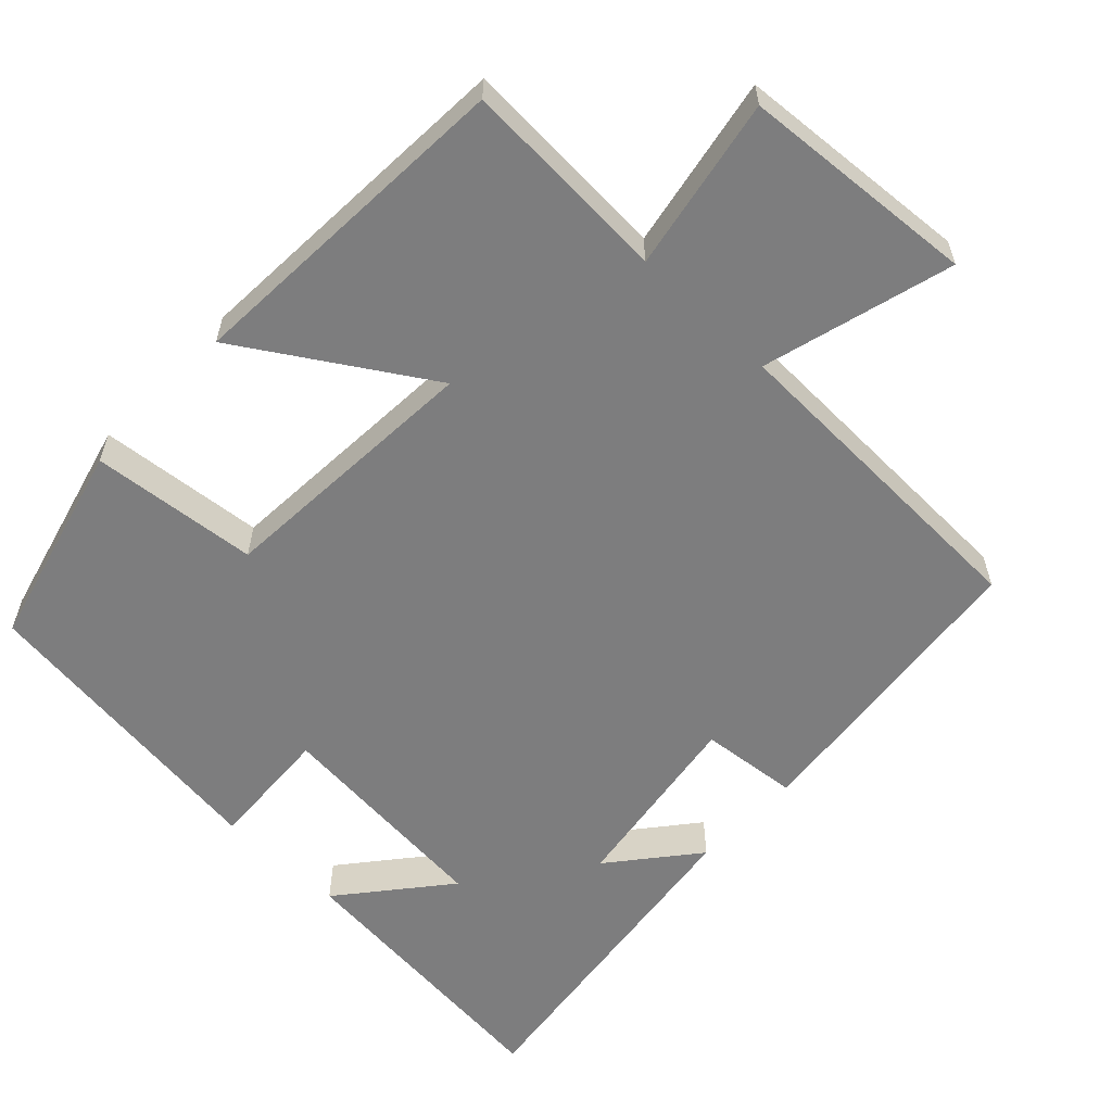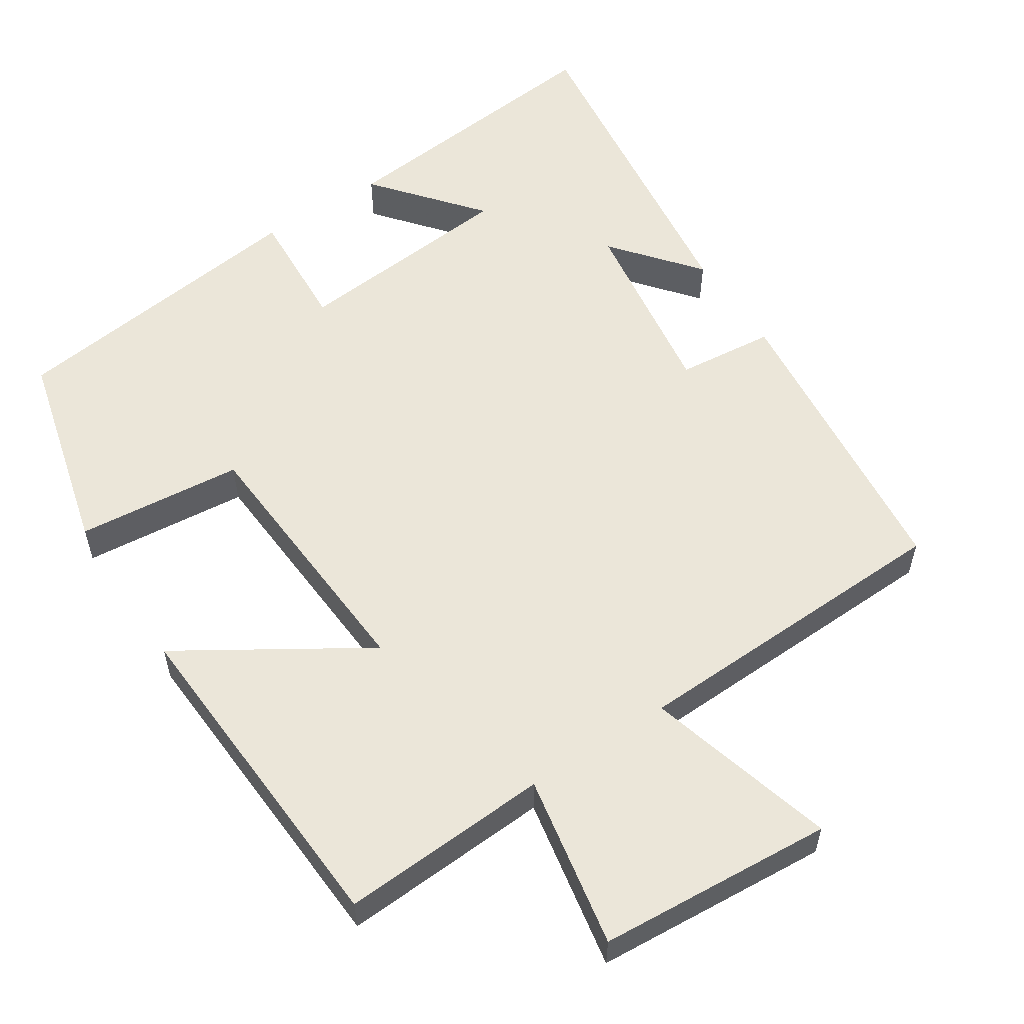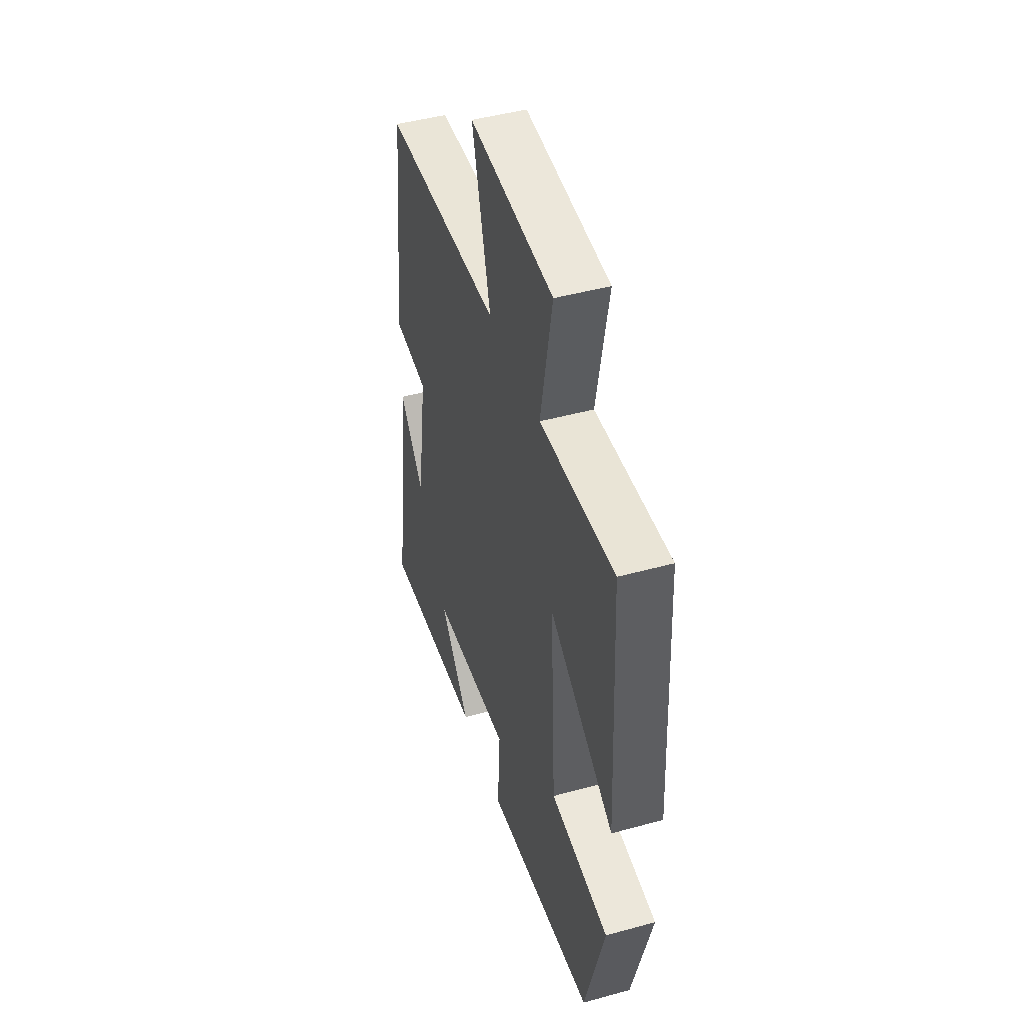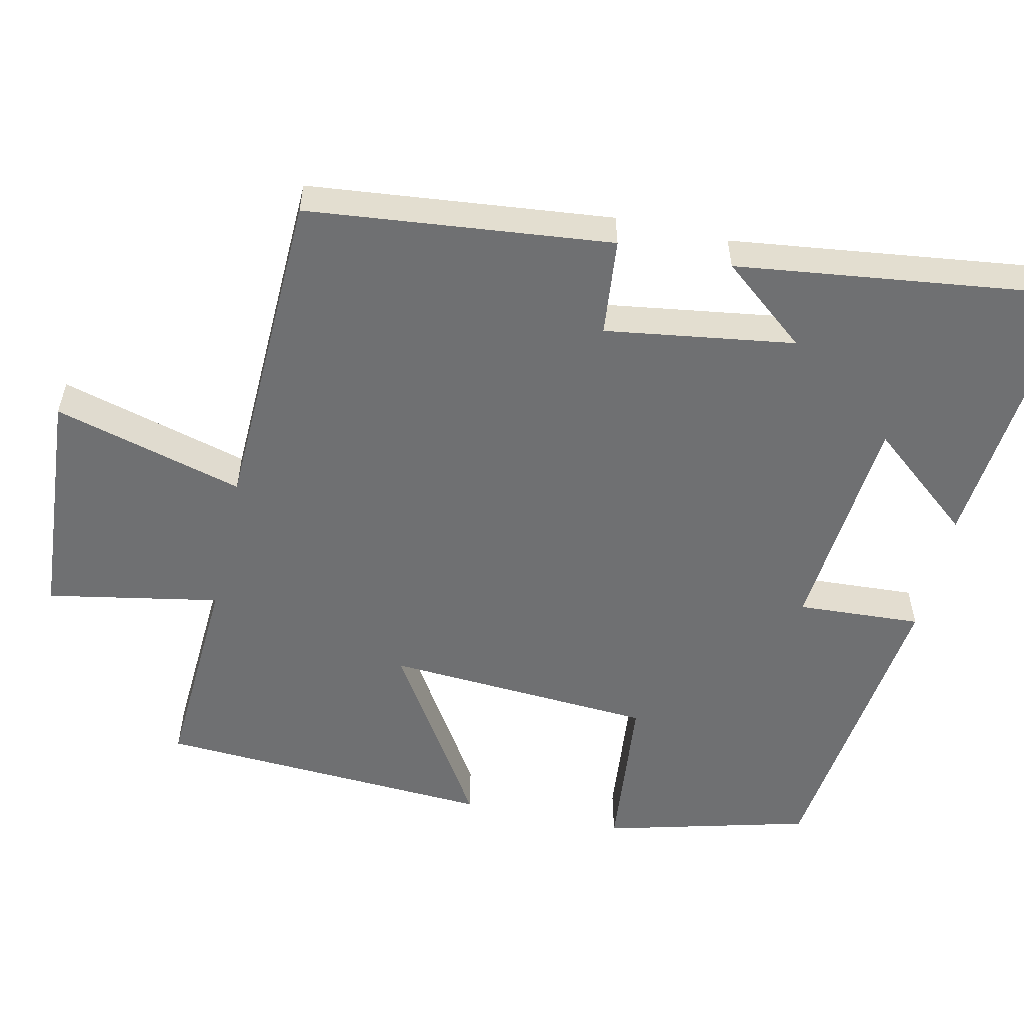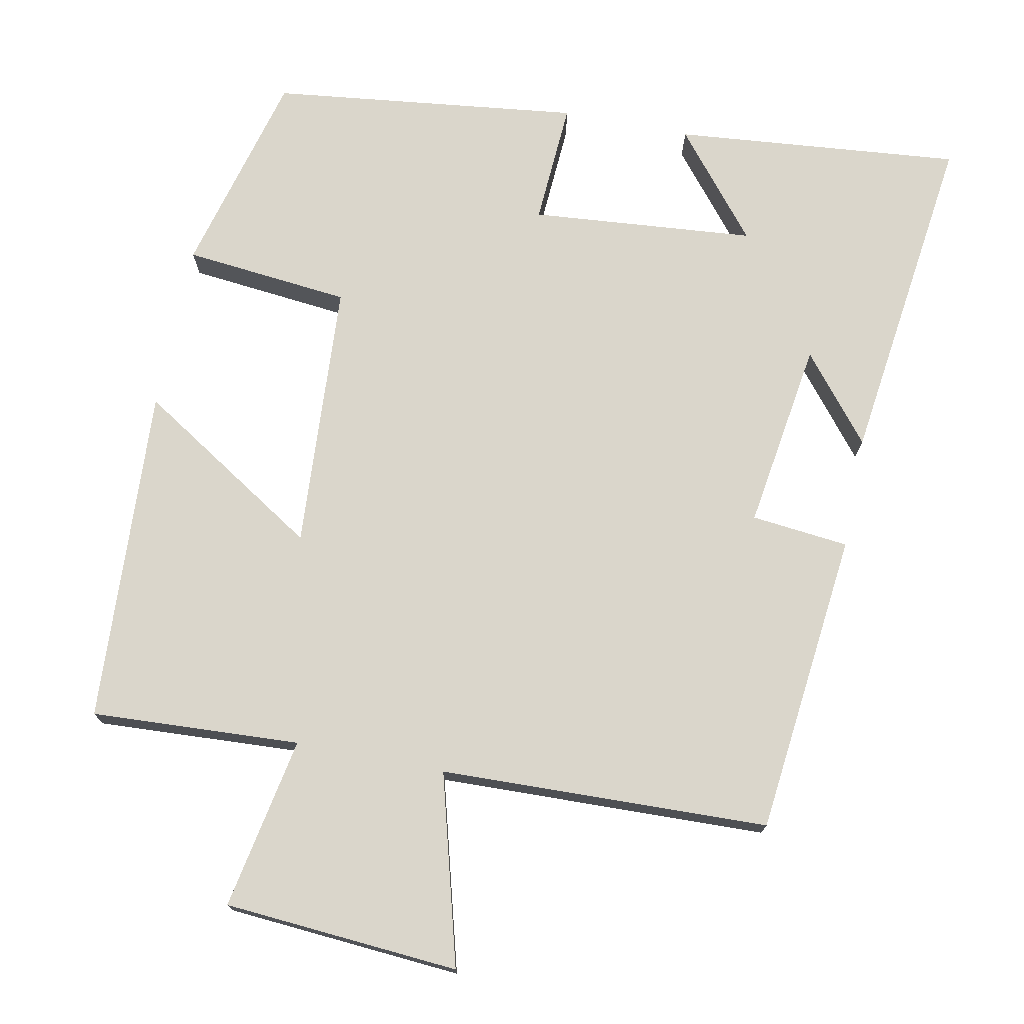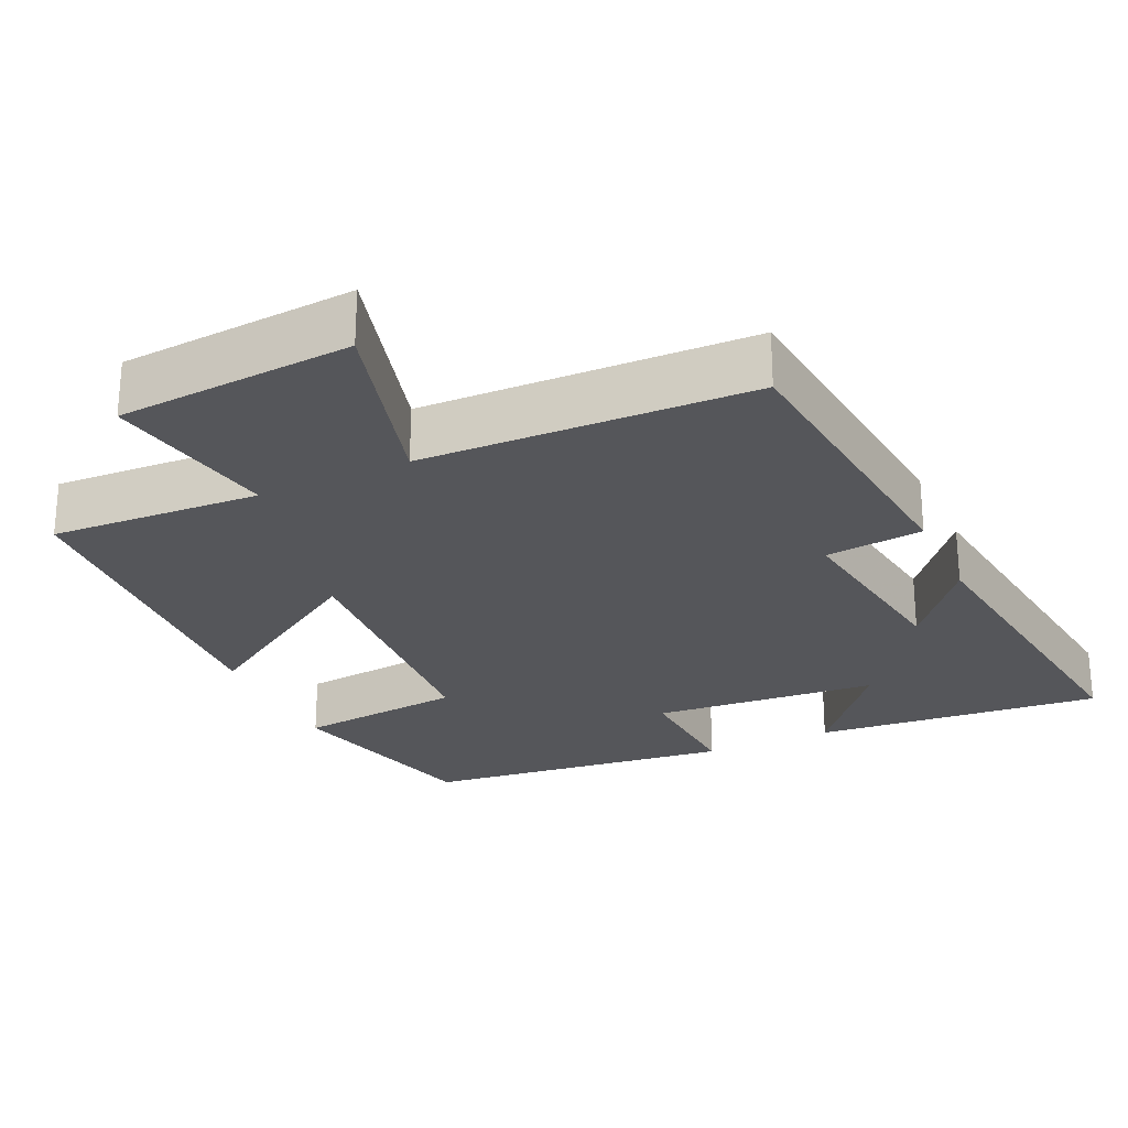
<metadata>
{"format":"obj","ext":"obj","renderer":"f3d","projection":"perspective","resolution":1024,"background":"white","views":[{"elev":-59.2,"azim":-43.7,"up":"+Y"},{"elev":56.7,"azim":-33.4,"up":"+Y"},{"elev":46.0,"azim":-107.5,"up":"+Z"},{"elev":-54.9,"azim":77.3,"up":"+Y"},{"elev":74.0,"azim":11.2,"up":"+Y"},{"elev":-25.8,"azim":24.7,"up":"+Y"}]}
</metadata>
<code>
v -0.476 0.07 0.515
v -0.193 0.07 0.5
v -0.237 0.07 0.733
v 0.081 0.07 0.757
v 0.011 0.07 0.5
v 0.456 0.07 0.487
v 0.5 0.07 0.076
v 0.368 0.07 0.062
v 0.406 0.07 -0.194
v 0.5 0.07 -0.078
v 0.559 0.07 -0.536
v 0.17 0.07 -0.5
v 0.286 0.07 -0.358
v -0.018 0.07 -0.332
v -0.008 0.07 -0.5
v -0.427 0.07 -0.45
v -0.5 0.07 -0.172
v -0.275 0.07 -0.149
v -0.253 0.07 0.215
v -0.5 0.07 0.058
v -0.476 0 0.515
v -0.193 0 0.5
v -0.237 0 0.733
v 0.081 0 0.757
v 0.011 0 0.5
v 0.456 0 0.487
v 0.5 0 0.076
v 0.368 0 0.062
v 0.406 0 -0.194
v 0.5 0 -0.078
v 0.559 0 -0.536
v 0.17 0 -0.5
v 0.286 0 -0.358
v -0.018 0 -0.332
v -0.008 0 -0.5
v -0.427 0 -0.45
v -0.5 0 -0.172
v -0.275 0 -0.149
v -0.253 0 0.215
v -0.5 0 0.058
f 19 20 1 2
f 18 19 2
f 16 17 18
f 15 16 18
f 14 15 18
f 13 14 18 2
f 11 12 13
f 9 10 11 13
f 13 2 3
f 9 13 3
f 8 9 3
f 5 6 7 8
f 5 8 3
f 3 4 5
f 22 21 40 39
f 22 39 38
f 38 37 36
f 38 36 35
f 38 35 34
f 22 38 34 33
f 33 32 31
f 33 31 30 29
f 23 22 33
f 23 33 29
f 23 29 28
f 28 27 26 25
f 23 28 25
f 25 24 23
f 1 21 22 2
f 2 22 23 3
f 3 23 24 4
f 4 24 25 5
f 5 25 26 6
f 6 26 27 7
f 7 27 28 8
f 8 28 29 9
f 9 29 30 10
f 10 30 31 11
f 11 31 32 12
f 12 32 33 13
f 13 33 34 14
f 14 34 35 15
f 15 35 36 16
f 16 36 37 17
f 17 37 38 18
f 18 38 39 19
f 19 39 40 20
f 20 40 21 1

</code>
